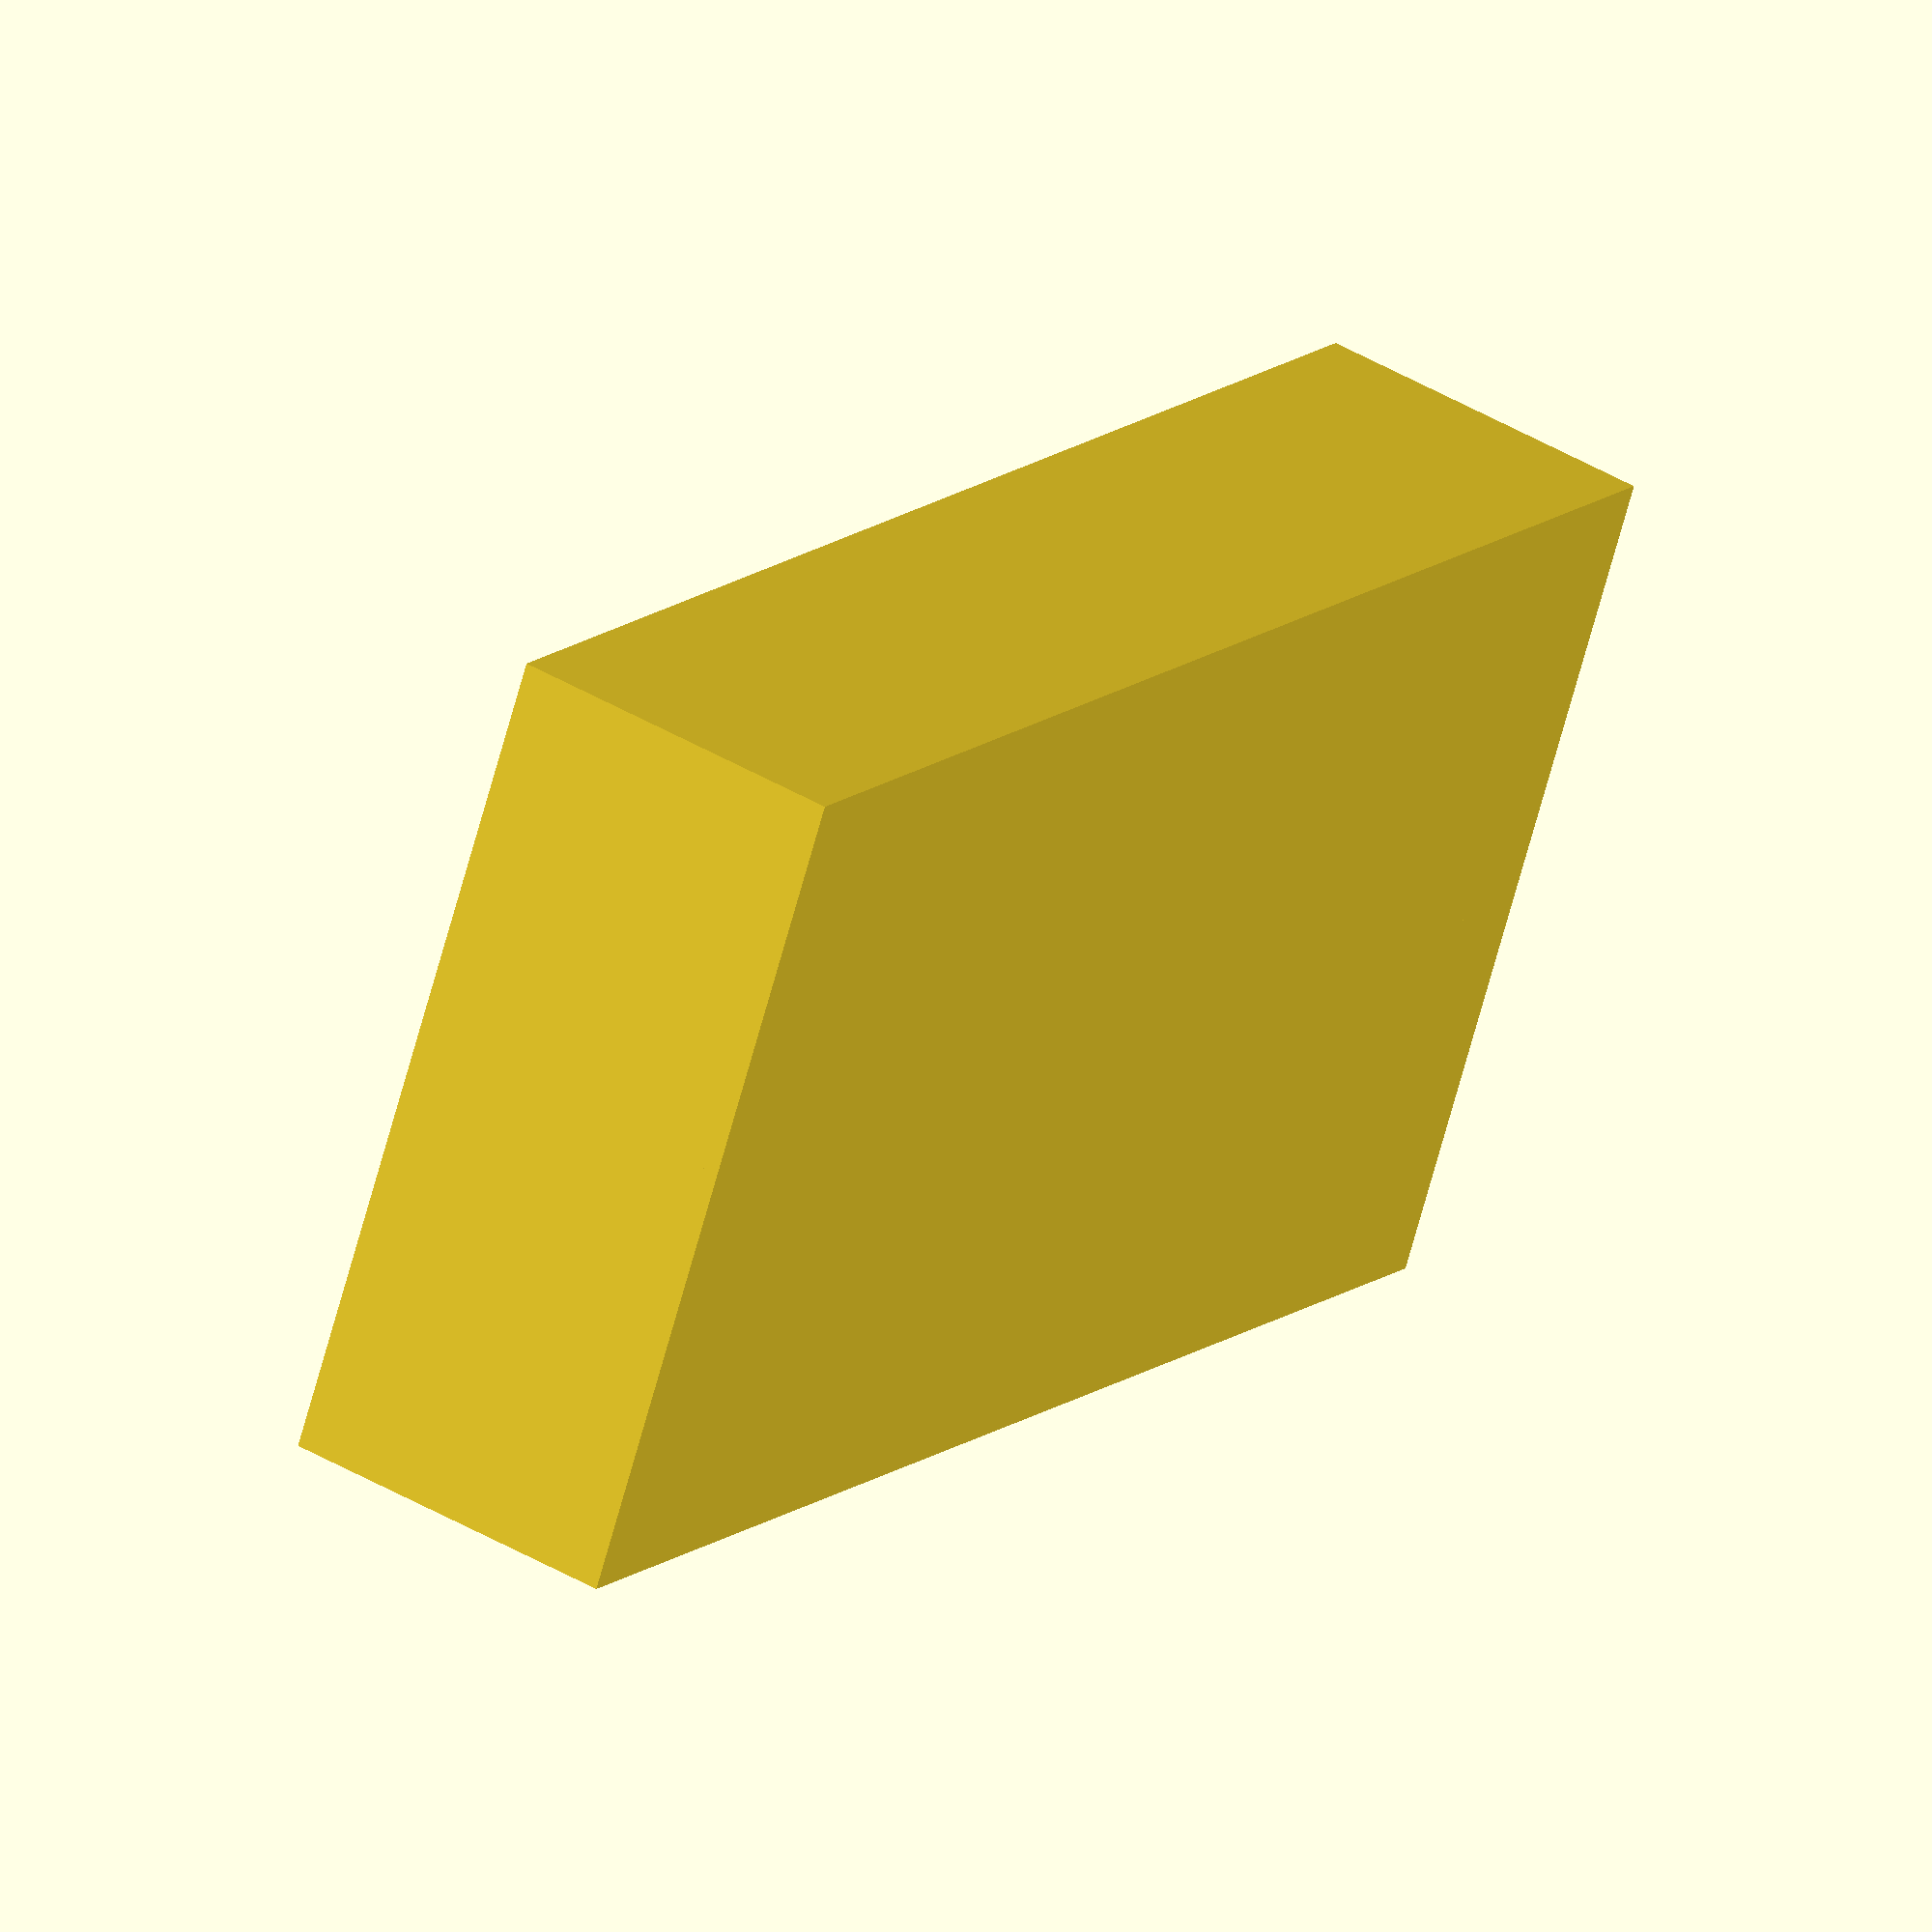
<openscad>
/*
*******************************************
Objekt Info: AA Batterie Box einfach/zweifach

*******************************************
Version: 11.07.2023 khf
*******************************************
*/

//***************   Auswahl   *************

        //Auswahl 1x Case oder 2x Case
        part="case2"; // case1, case2

//***************   Libraries  ************

//keine

//*****************************************

//***************  Parameter   *************
$fn=60;
//*****************************************

//**************   Programm  **************

//-----------------------------------
module case1(){
//Case 1x
 union(){
difference()
translate(v = [0, 21, 0])
difference(){
cube(size = [64,18,14], center = true);
translate(v = [0, 0, 1])
cube(size = [60,15,15], center = true);
}
}
}
//-----------------------------------

//-----------------------------------
module case2(){
//Case 1
 union(){
difference()
translate(v = [0, 21, 0])
difference(){
cube(size = [64,18,14], center = true);
translate(v = [0, 0, 1])
cube(size = [60,15,15], center = true);
}

}

//Case 2

difference()
translate(v = [0, 37, 0])
difference(){
cube(size = [64,18,14], center = true);
translate(v = [0, 0, 1])
cube(size = [60,15,15], center = true);
}
}
//-----------------------------------

//Part:

  if(part=="case1")
    case1();
  else if(part=="case2")
    case2();
</openscad>
<views>
elev=134.4 azim=152.0 roll=56.1 proj=o view=solid
</views>
